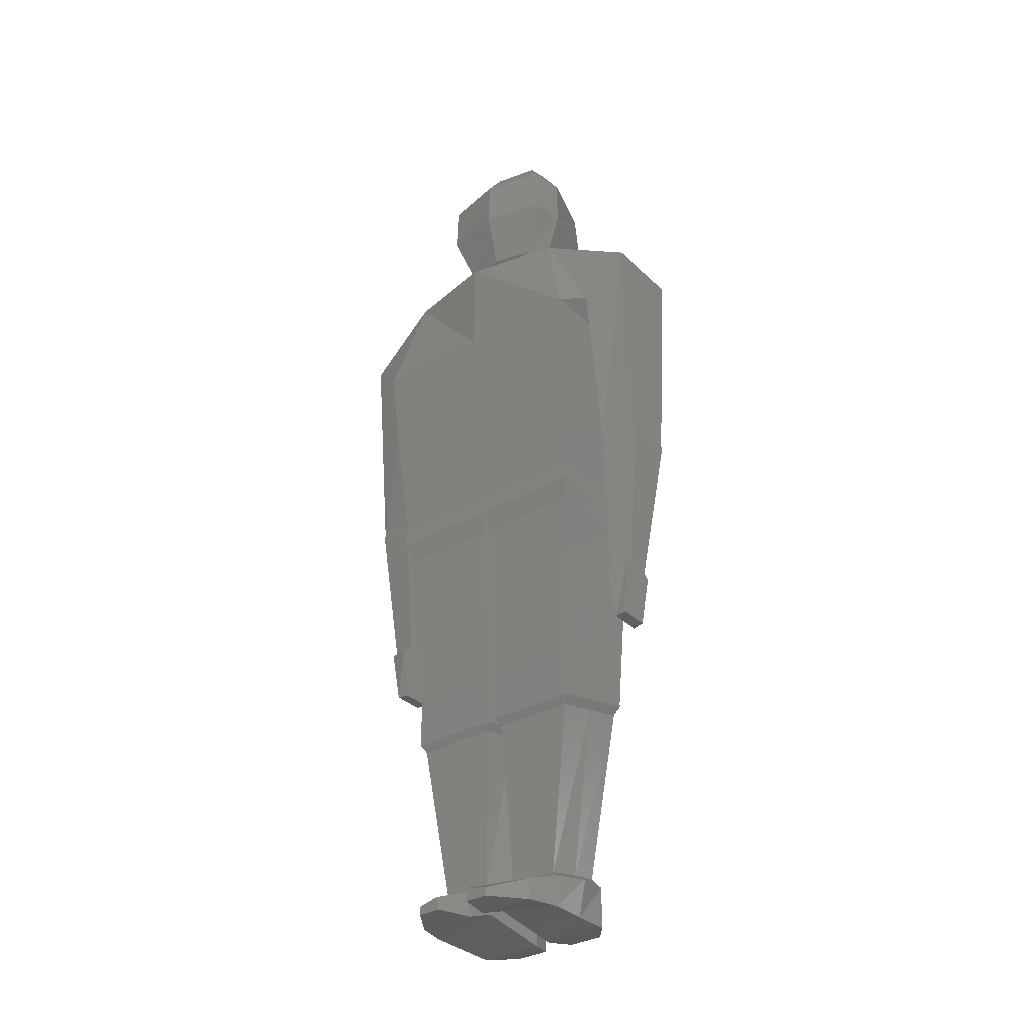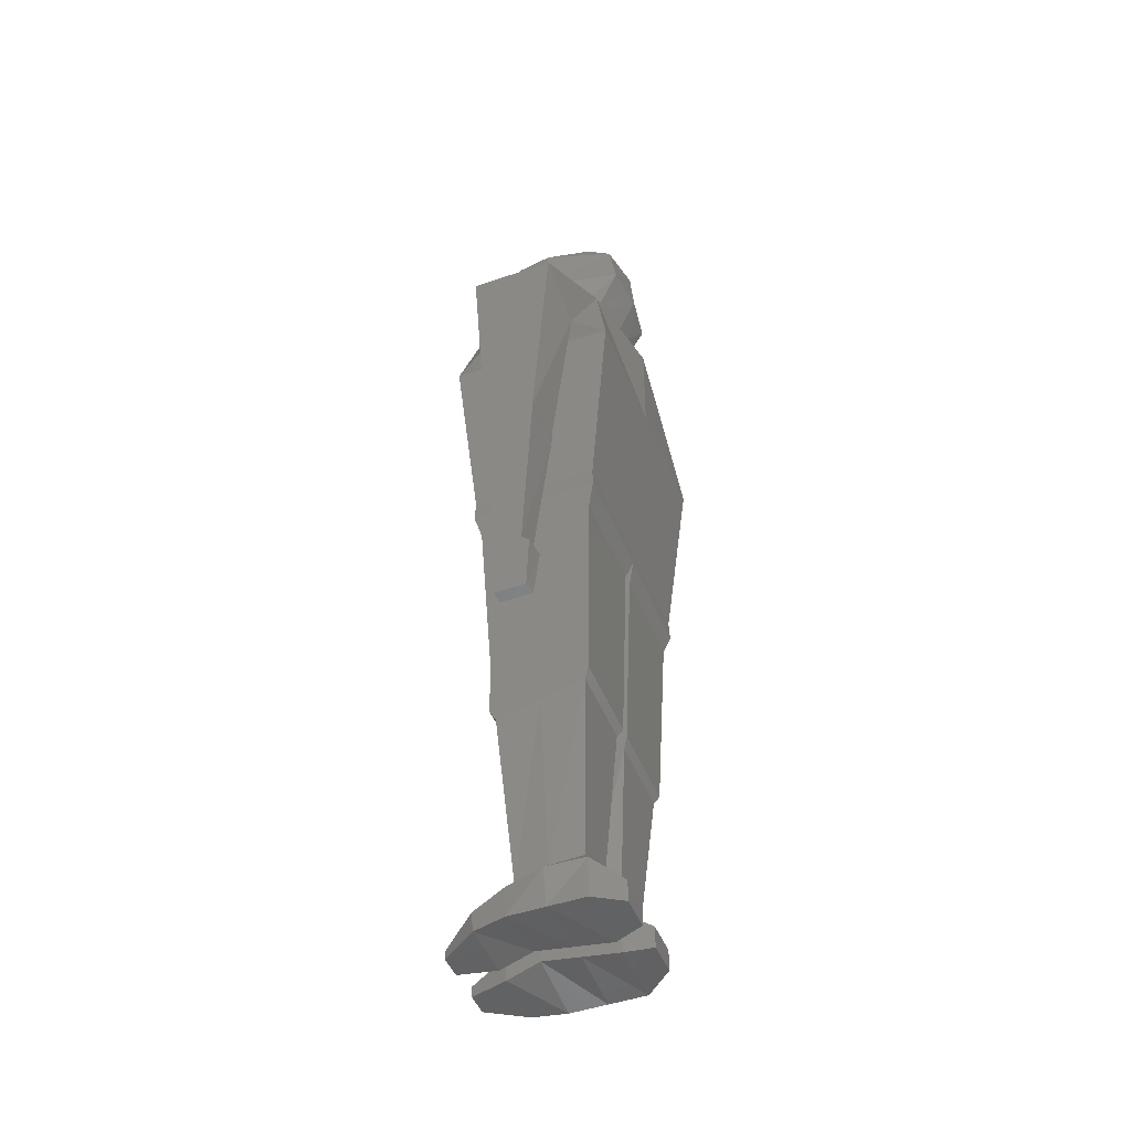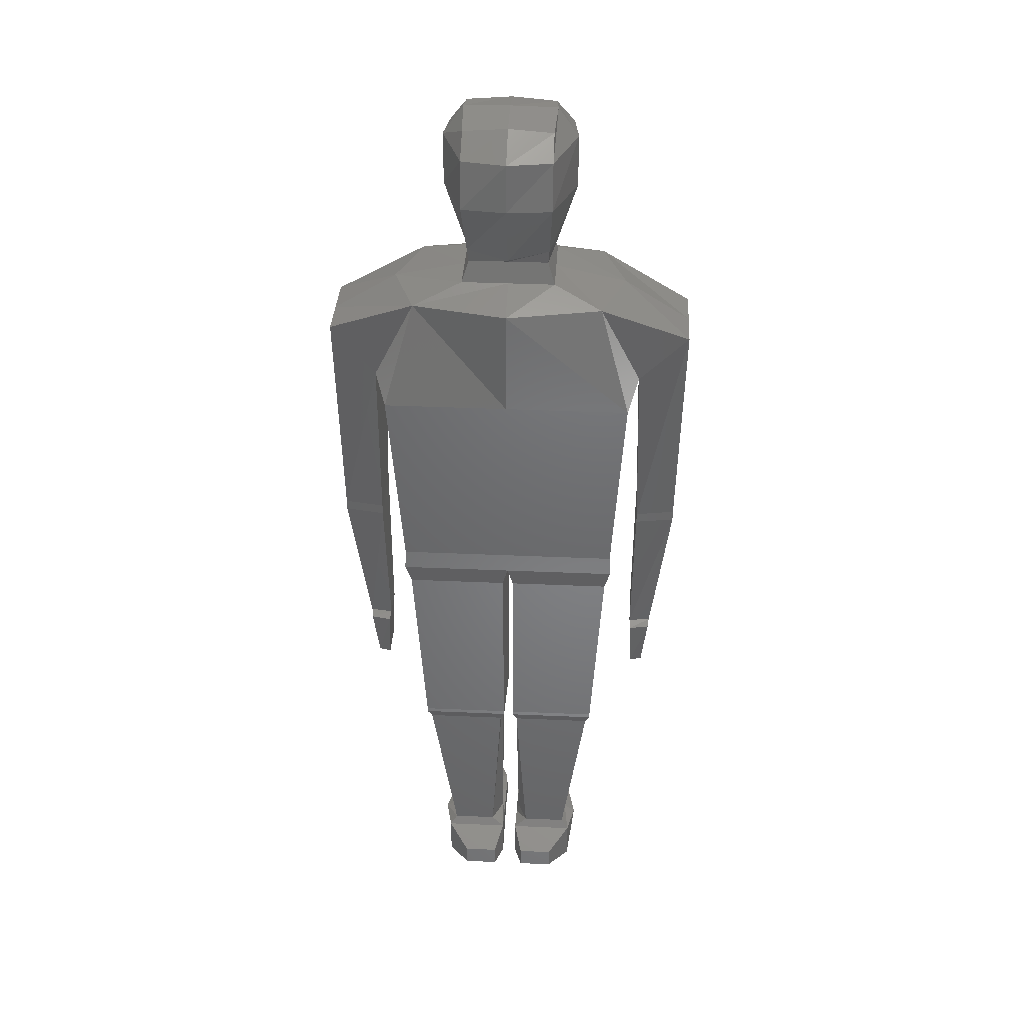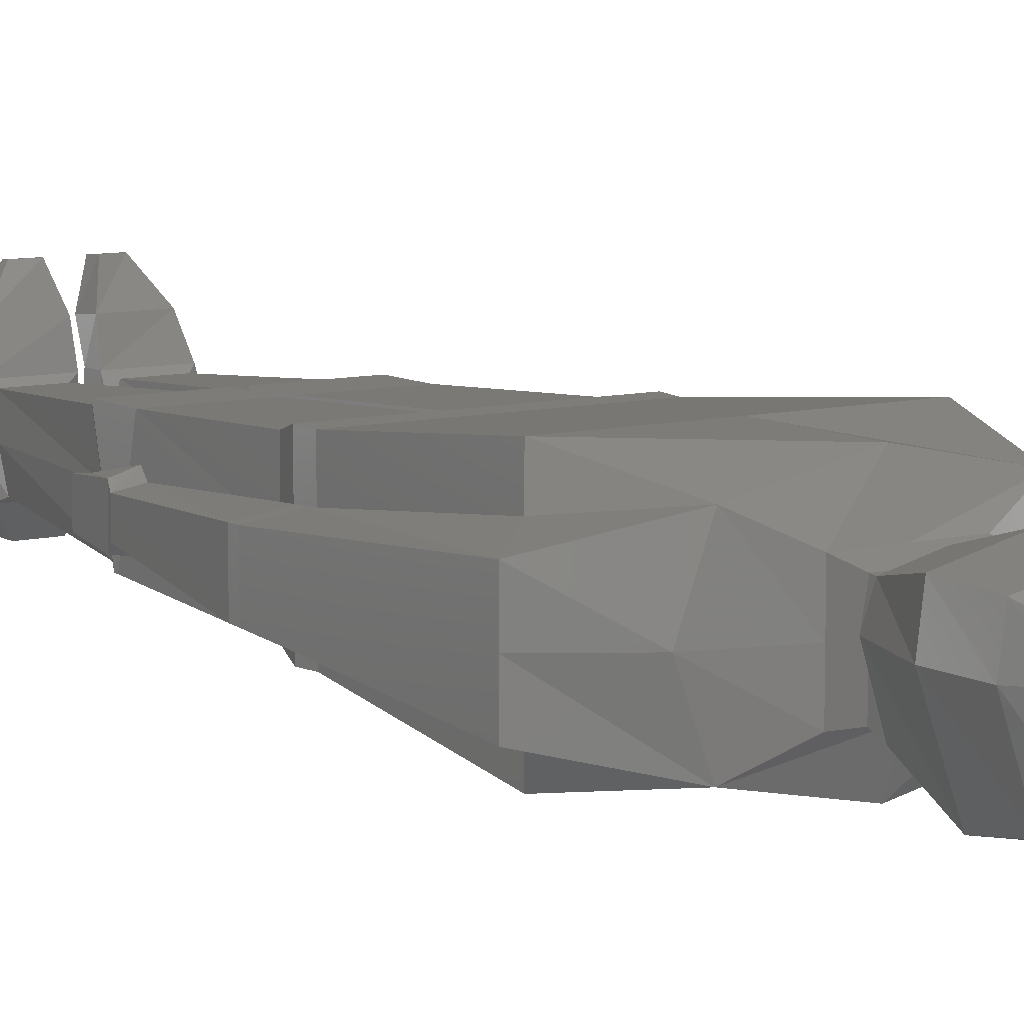
<metadata>
{"format":"stl","ext":"stl","renderer":"f3d","projection":"perspective","resolution":1024,"background":"white","views":[{"elev":-33.4,"azim":-141.9,"up":"+Z"},{"elev":-47.4,"azim":-68.7,"up":"+Z"},{"elev":36.1,"azim":3.3,"up":"+Z"},{"elev":9.1,"azim":-33.7,"up":"+Y"}]}
</metadata>
<code>
# stl→obj: 250 verts, 520 faces
v -0.2285 0 1.539
v -0.1828 0.1219 1.539
v -0.3523 0.08 1.461
v -0.3523 0 1.461
v 0 0.16 1.333
v 0 0.16 1.539
v 0.1828 0.1219 1.539
v 0.24 0.16 1.333
v 0.2285 0 1.539
v 0.1828 -0.1219 1.539
v 0.3557 -0.08 1.457
v 0.3557 0 1.457
v 0 -0.16 1.333
v 0 -0.16 1.539
v -0.1828 -0.1219 1.539
v -0.24 -0.16 1.333
v -0.216 0.1186 0.9386
v 0 0.1186 0.9386
v 0 0.1198 0.8987
v -0.2182 0.1198 0.8987
v 0.09023 -0.07916 1.57
v 0 -0.07916 1.57
v 0 -0.1186 0.9386
v -0.216 -0.1186 0.9386
v 0.216 0 0.9386
v 0.24 0 1.333
v 0.24 -0.16 1.333
v 0.216 -0.1186 0.9386
v 0.216 0.1186 0.9386
v -0.216 0 0.9386
v -0.24 0 1.333
v -0.24 0.16 1.333
v 0 0.0765 1.57
v 0.09023 0.0765 1.57
v 0 -0.1198 0.8987
v 0.2182 -0.1198 0.8987
v 0.2608 0.096 1.372
v 0.2608 0 1.372
v 0.2608 -0.096 1.372
v 0.3557 0.08 1.457
v -0.2642 0.096 1.368
v -0.2642 -0.096 1.368
v -0.3523 -0.08 1.461
v -0.2642 0 1.368
v 0.09023 -0.001333 1.57
v 0.0767 0.06355 1.611
v 0.0767 -0.002609 1.611
v -0.09023 0.0765 1.57
v -0.0767 0.06355 1.611
v 0 0.06355 1.611
v -0.09023 -0.07916 1.57
v -0.09023 -0.001333 1.57
v -0.0767 -0.002609 1.611
v -0.0767 -0.06877 1.611
v -0.07919 -0.07927 1.641
v -0.09012 0.01193 1.616
v 0.07919 0.06295 1.624
v 0.09012 0.01193 1.616
v 0.0767 -0.06877 1.611
v 0 -0.06877 1.611
v 0 0.08199 1.624
v 0 0.1137 1.736
v 0.119 0.08626 1.736
v 0 -0.08879 1.624
v 0 -0.145 1.753
v -0.08566 -0.1336 1.752
v 0.07919 -0.07927 1.641
v -0.07919 0.06295 1.624
v 0 -0.137 1.844
v -0.08566 -0.1191 1.842
v 0.08566 -0.1336 1.752
v 0.08566 -0.1191 1.842
v -0.119 0.08626 1.736
v 0.1289 0.01115 1.737
v -0.1289 0.01115 1.737
v 0.1289 0.01167 1.838
v 0.119 0.082 1.838
v 0.08521 0.05327 1.889
v 0.08947 0.01217 1.895
v 0 0.1082 1.838
v -0.119 0.082 1.838
v -0.08521 0.05327 1.889
v 0 0.06966 1.889
v -0.1289 0.01167 1.838
v 0 -0.004533 1.903
v -0.08947 0.01217 1.895
v -0.08521 -0.06915 1.879
v 0 -0.07734 1.889
v 0.08521 -0.06915 1.879
v 0 0 0.8987
v 0.01091 0.1078 0.855
v 0.01091 0 0.855
v -0.2182 -0.1198 0.8987
v -0.2073 -0.1078 0.855
v -0.01091 -0.1078 0.855
v -0.2182 0 0.8987
v 0.2182 0.1198 0.8987
v 0.2182 0 0.8987
v -0.1842 -0.09389 0.4723
v -0.009696 -0.09389 0.4723
v -0.01091 0.1078 0.855
v -0.2073 0.1078 0.855
v -0.01091 0 0.855
v -0.2073 0 0.855
v 0.009696 0.08944 0.5177
v 0.009696 -0.002225 0.495
v 0.2073 0.1078 0.855
v 0.2073 -0.1078 0.855
v 0.2073 0 0.855
v 0.01091 -0.1078 0.855
v 0.1842 -0.09389 0.4723
v 0.009696 -0.09389 0.4723
v 0.1842 0.08944 0.5177
v 0.1842 -0.002225 0.495
v -0.1842 0.08944 0.5177
v -0.1842 -0.002225 0.495
v -0.009696 -0.002225 0.495
v -0.009696 0.08944 0.5177
v -0.1842 0.08944 0.4183
v -0.1842 -0.002225 0.441
v -0.1842 -0.09389 0.4637
v -0.009696 -0.09389 0.4637
v -0.1755 0.08027 0.4025
v -0.1755 -0.002225 0.423
v -0.1755 -0.08473 0.4434
v -0.01842 -0.08473 0.4434
v 0.1842 0.08944 0.4183
v 0.009696 0.08944 0.4183
v 0.1842 -0.09389 0.4637
v 0.1842 -0.002225 0.441
v -0.009696 -0.002225 0.441
v -0.009696 0.08944 0.4183
v 0.009696 -0.002225 0.441
v 0.009696 -0.09389 0.4637
v 0.132 -0.002224 0.08782
v 0.1264 -0.06371 0.1
v 0.1404 -0.07343 0.08298
v 0.1544 -0.002225 0.07298
v 0.03316 0.05927 0.07563
v 0.1264 0.05927 0.07563
v 0.1404 0.06901 0.06298
v 0.01474 0.06901 0.06298
v 0.1755 0.08027 0.4025
v 0.01842 0.08027 0.4025
v 0.1755 -0.08473 0.4434
v 0.1755 -0.002225 0.423
v -0.01842 -0.002225 0.423
v -0.01842 0.08027 0.4025
v 0.01842 -0.002225 0.423
v 0.01842 -0.08473 0.4434
v 0.01474 -0.07343 0.08298
v 0.03095 -0.1247 0.05198
v 0.09828 -0.1247 0.05198
v 0.1404 -0.07343 0.002984
v 0.09828 -0.1247 0.009984
v -0.0199 -0.002224 0.08382
v -0.03979 -0.06371 0.1
v -0.01474 -0.07343 0.08298
v -0.01474 -0.002225 0.06298
v -0.1264 0.05927 0.07563
v -0.03316 0.05927 0.07563
v -0.01474 0.06901 0.06298
v -0.1404 0.06901 0.06298
v 0.0199 -0.002224 0.08382
v 0.01474 -0.002225 0.06298
v 0.03979 -0.06371 0.1
v -0.1264 -0.06371 0.1
v -0.1404 -0.07343 0.08298
v -0.132 -0.002224 0.08782
v -0.1544 -0.002225 0.07298
v 0.01474 -0.002225 0.01298
v 0.1404 -0.002225 0.002984
v 0.01474 -0.07343 0.002984
v -0.1404 -0.002225 0.002984
v -0.01474 -0.002225 0.01298
v -0.01474 -0.07343 0.002984
v -0.1404 -0.07343 0.002984
v -0.1404 0.06901 0.002984
v 0.01474 0.06901 0.02298
v 0.01726 0.1343 0.04942
v 0.01487 0.13 0.001007
v -0.01474 0.06901 0.02298
v -0.1257 0.13 0.001007
v -0.01487 0.13 0.001007
v -0.03095 -0.1247 0.05198
v -0.09828 -0.1247 0.05198
v -0.09828 -0.1247 0.009984
v -0.03095 -0.1247 0.009984
v 0.03095 -0.1247 0.009984
v -0.1257 0.1335 0.04046
v -0.07766 0.2004 0.01337
v -0.07766 0.1991 -0.001868
v 0.03681 0.2012 0.02234
v 0.03274 0.1991 -0.001868
v 0.1257 0.1335 0.04046
v -0.01726 0.1343 0.04942
v 0.1404 0.06901 0.002984
v 0.1257 0.13 0.001007
v 0.07766 0.2004 0.01337
v 0.07766 0.1991 -0.001868
v -0.03681 0.2012 0.02234
v -0.03274 0.1991 -0.001868
v 0.2702 -0.0576 1.013
v 0.3464 -0.048 1.016
v -0.2697 -0.0576 1.013
v -0.2697 0 1.013
v -0.2697 -0.0576 0.9933
v -0.2697 0 0.9933
v -0.3469 0.048 1.016
v -0.3469 0 1.016
v -0.2697 0.0576 1.013
v -0.3469 -0.048 1.016
v 0.2702 0.0576 1.013
v 0.3464 0.048 1.016
v 0.3463 0.048 0.9957
v 0.2702 0.0576 0.9934
v 0.3464 0 1.016
v 0.2702 0 1.013
v 0.3093 0.0336 0.6954
v 0.2666 0.04032 0.6938
v 0.2702 0 0.9934
v 0.2666 -0.02016 0.6938
v -0.3469 0.048 0.9958
v -0.3469 0 0.9958
v 0.2702 -0.0576 0.9934
v 0.3463 -0.048 0.9957
v 0.3463 0 0.9957
v -0.2697 0.0576 0.9933
v -0.3469 -0.048 0.9958
v 0.2686 0.05731 0.6836
v 0.2686 -0.03624 0.6836
v 0.3073 0.04692 0.6855
v -0.267 -0.02016 0.6937
v -0.3102 0.0336 0.6954
v -0.3102 -0.0168 0.6954
v 0.3093 -0.0168 0.6954
v -0.267 0.04032 0.6937
v -0.3082 -0.03104 0.6856
v -0.3082 0.04692 0.6856
v -0.2964 0.03872 0.5856
v -0.2964 -0.02227 0.5856
v -0.269 0.05731 0.6835
v -0.2729 0.03685 0.5835
v -0.269 -0.03624 0.6835
v 0.3073 -0.03104 0.6855
v -0.2729 -0.02633 0.5835
v 0.2955 -0.02227 0.5855
v 0.2723 -0.02633 0.5836
v 0.2723 0.03685 0.5836
v 0.2955 0.03872 0.5855
f 1 2 3
f 1 3 4
f 5 6 7
f 5 7 8
f 9 10 11
f 9 11 12
f 13 14 15
f 13 15 16
f 17 18 19
f 17 19 20
f 14 10 21
f 14 21 22
f 23 13 16
f 23 16 24
f 25 26 27
f 25 27 28
f 18 5 8
f 18 8 29
f 30 31 32
f 30 32 17
f 17 32 5
f 17 5 18
f 28 27 13
f 28 13 23
f 7 6 33
f 7 33 34
f 28 23 35
f 28 35 36
f 27 10 14
f 27 14 13
f 32 2 6
f 32 6 5
f 26 8 37
f 26 37 38
f 10 27 39
f 10 39 11
f 8 7 37
f 7 40 37
f 2 32 41
f 2 41 3
f 16 15 42
f 15 43 42
f 31 16 42
f 31 42 44
f 45 34 46
f 45 46 47
f 33 48 49
f 33 49 50
f 6 2 48
f 6 48 33
f 9 7 34
f 9 34 45
f 1 15 51
f 1 51 52
f 15 14 22
f 15 22 51
f 53 54 55
f 53 55 56
f 47 46 57
f 47 57 58
f 52 51 54
f 52 54 53
f 22 21 59
f 22 59 60
f 51 22 60
f 51 60 54
f 34 33 50
f 34 50 46
f 57 61 62
f 57 62 63
f 55 64 65
f 55 65 66
f 60 59 67
f 60 67 64
f 54 60 64
f 54 64 55
f 46 50 61
f 46 61 57
f 50 49 68
f 50 68 61
f 66 65 69
f 66 69 70
f 65 71 72
f 65 72 69
f 61 68 73
f 61 73 62
f 58 57 63
f 58 63 74
f 56 55 66
f 56 66 75
f 64 67 71
f 64 71 65
f 76 77 78
f 76 78 79
f 80 81 82
f 80 82 83
f 63 62 80
f 63 80 77
f 62 73 81
f 62 81 80
f 74 63 77
f 74 77 76
f 75 66 70
f 75 70 84
f 85 86 87
f 85 87 88
f 79 85 88
f 79 88 89
f 84 70 87
f 84 87 86
f 69 72 89
f 69 89 88
f 70 69 88
f 70 88 87
f 77 80 83
f 77 83 78
f 90 19 91
f 90 91 92
f 35 93 94
f 35 94 95
f 23 24 93
f 23 93 35
f 30 17 20
f 30 20 96
f 18 29 97
f 18 97 19
f 25 28 36
f 25 36 98
f 95 94 99
f 95 99 100
f 20 19 101
f 20 101 102
f 90 35 95
f 90 95 103
f 96 20 102
f 96 102 104
f 92 91 105
f 92 105 106
f 19 97 107
f 19 107 91
f 98 36 108
f 98 108 109
f 36 35 110
f 36 110 108
f 111 112 112
f 111 112 111
f 108 110 112
f 108 112 111
f 91 107 113
f 91 113 105
f 109 108 111
f 109 111 114
f 106 105 105
f 106 105 106
f 104 102 115
f 104 115 116
f 103 95 100
f 103 100 117
f 102 101 118
f 102 118 115
f 116 115 119
f 116 119 120
f 100 99 121
f 100 121 122
f 100 99 99
f 100 99 100
f 116 115 115
f 116 115 116
f 105 113 113
f 105 113 105
f 117 100 100
f 117 100 117
f 114 111 111
f 114 111 114
f 115 118 118
f 115 118 115
f 120 119 123
f 120 123 124
f 122 121 125
f 122 125 126
f 105 113 127
f 105 127 128
f 114 111 129
f 114 129 130
f 117 100 122
f 117 122 131
f 115 118 132
f 115 132 119
f 106 105 128
f 106 128 133
f 111 112 134
f 111 134 129
f 135 136 137
f 135 137 138
f 139 140 141
f 139 141 142
f 128 127 143
f 128 143 144
f 130 129 145
f 130 145 146
f 131 122 126
f 131 126 147
f 119 132 148
f 119 148 123
f 133 128 144
f 133 144 149
f 129 134 150
f 129 150 145
f 137 151 152
f 137 152 153
f 154 137 153
f 154 153 155
f 156 157 158
f 156 158 159
f 160 161 162
f 160 162 163
f 164 139 142
f 164 142 165
f 136 166 151
f 136 151 137
f 157 167 168
f 157 168 158
f 169 160 163
f 169 163 170
f 171 172 154
f 171 154 173
f 174 175 176
f 174 176 177
f 170 163 178
f 170 178 174
f 179 142 180
f 179 180 181
f 138 137 154
f 138 154 172
f 159 158 176
f 159 176 175
f 182 178 183
f 182 183 184
f 165 142 179
f 165 179 171
f 185 186 187
f 185 187 188
f 153 152 189
f 153 189 155
f 158 168 186
f 158 186 185
f 173 154 155
f 173 155 189
f 168 177 187
f 168 187 186
f 151 173 189
f 151 189 152
f 177 176 188
f 177 188 187
f 176 158 185
f 176 185 188
f 183 190 191
f 183 191 192
f 181 180 193
f 181 193 194
f 178 163 190
f 178 190 183
f 142 141 195
f 142 195 180
f 162 182 184
f 162 184 196
f 141 197 198
f 141 198 195
f 197 179 181
f 197 181 198
f 163 162 196
f 163 196 190
f 193 199 200
f 193 200 194
f 191 201 202
f 191 202 192
f 198 181 194
f 198 194 200
f 180 195 199
f 180 199 193
f 196 184 202
f 196 202 201
f 195 198 200
f 195 200 199
f 184 183 192
f 184 192 202
f 190 196 201
f 190 201 191
f 11 39 203
f 11 203 204
f 44 42 205
f 44 205 206
f 206 205 207
f 206 207 208
f 4 3 209
f 4 209 210
f 3 41 211
f 3 211 209
f 42 43 212
f 42 212 205
f 213 214 215
f 213 215 216
f 12 11 204
f 12 204 217
f 38 37 213
f 38 213 218
f 37 40 214
f 37 214 213
f 216 215 219
f 216 219 220
f 221 216 220
f 221 220 222
f 210 209 223
f 210 223 224
f 204 203 225
f 204 225 226
f 217 204 226
f 217 226 227
f 209 211 228
f 209 228 223
f 218 213 216
f 218 216 221
f 205 212 229
f 205 229 207
f 222 220 230
f 222 230 231
f 220 219 232
f 220 232 230
f 208 207 233
f 224 223 234
f 224 234 235
f 226 225 222
f 226 222 236
f 227 226 236
f 223 228 237
f 223 237 234
f 207 229 235
f 207 235 233
f 215 227 236
f 215 236 219
f 229 224 235
f 228 208 233
f 228 233 237
f 203 218 221
f 203 221 225
f 214 217 227
f 214 227 215
f 212 210 224
f 212 224 229
f 225 221 222
f 39 38 218
f 39 218 203
f 40 12 217
f 40 217 214
f 43 4 210
f 43 210 212
f 211 206 208
f 211 208 228
f 41 44 206
f 41 206 211
f 151 165 171
f 151 171 173
f 162 159 175
f 162 175 182
f 141 138 172
f 141 172 197
f 168 170 174
f 168 174 177
f 178 182 175
f 178 175 174
f 179 197 172
f 179 172 171
f 167 169 170
f 167 170 168
f 166 164 165
f 166 165 151
f 161 156 159
f 161 159 162
f 134 133 149
f 134 149 150
f 132 131 147
f 132 147 148
f 127 130 146
f 127 146 143
f 140 135 138
f 140 138 141
f 112 106 133
f 112 133 134
f 118 117 131
f 118 131 132
f 113 114 130
f 113 130 127
f 121 120 124
f 121 124 125
f 113 114 114
f 113 114 113
f 118 117 117
f 118 117 118
f 99 116 116
f 99 116 99
f 99 116 120
f 99 120 121
f 101 103 117
f 101 117 118
f 94 104 116
f 94 116 99
f 112 106 106
f 112 106 112
f 107 109 114
f 107 114 113
f 97 98 109
f 97 109 107
f 110 92 106
f 110 106 112
f 93 96 104
f 93 104 94
f 19 90 103
f 19 103 101
f 29 25 98
f 29 98 97
f 24 30 96
f 24 96 93
f 35 90 92
f 35 92 110
f 81 84 86
f 81 86 82
f 78 83 85
f 78 85 79
f 83 82 86
f 83 86 85
f 73 75 84
f 73 84 81
f 71 74 76
f 71 76 72
f 72 76 79
f 72 79 89
f 68 56 75
f 68 75 73
f 67 58 74
f 67 74 71
f 48 52 53
f 48 53 49
f 59 47 58
f 59 58 67
f 49 53 56
f 49 56 68
f 2 1 52
f 2 52 48
f 10 9 45
f 10 45 21
f 21 45 47
f 21 47 59
f 32 31 44
f 32 44 41
f 27 26 38
f 27 38 39
f 24 16 31
f 24 31 30
f 29 8 26
f 29 26 25
f 7 9 12
f 7 12 40
f 15 1 4
f 15 4 43
f 238 239 240
f 238 240 241
f 239 242 243
f 239 243 240
f 233 235 238
f 233 238 244
f 219 236 245
f 219 245 232
f 235 234 239
f 235 239 238
f 236 222 231
f 236 231 245
f 237 233 244
f 237 244 242
f 234 237 242
f 234 242 239
f 246 241 240
f 246 240 243
f 247 248 249
f 247 249 250
f 231 230 249
f 231 249 248
f 230 232 250
f 230 250 249
f 244 238 241
f 244 241 246
f 232 245 247
f 232 247 250
f 242 244 246
f 242 246 243
f 245 231 248
f 245 248 247
f 148 147 156
f 148 156 161
f 125 124 169
f 125 169 167
f 124 123 160
f 124 160 169
f 126 125 167
f 126 167 157
f 123 148 161
f 123 161 160
f 147 126 157
f 147 157 156
f 143 146 135
f 143 135 140
f 150 149 164
f 150 164 166
f 145 150 166
f 145 166 136
f 149 144 139
f 149 139 164
f 144 143 140
f 144 140 139
f 146 145 136
f 146 136 135

</code>
